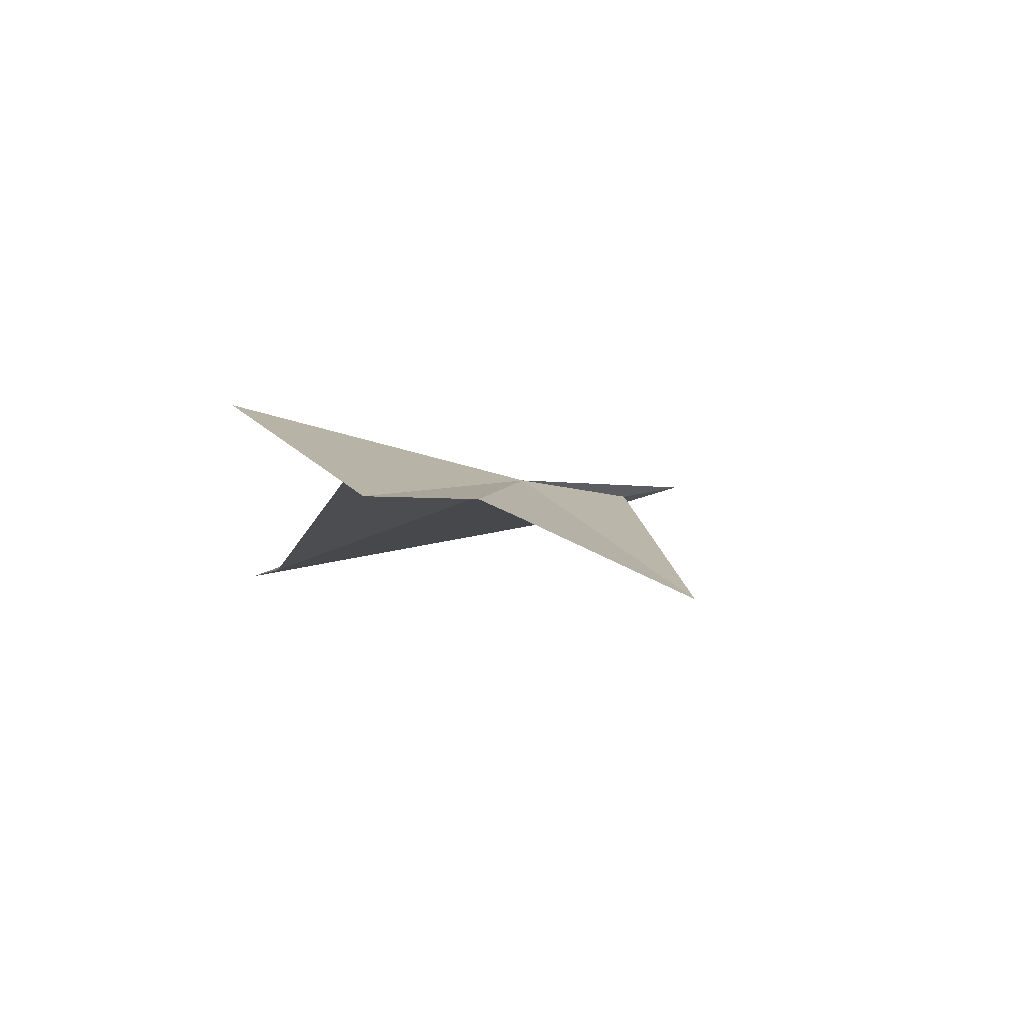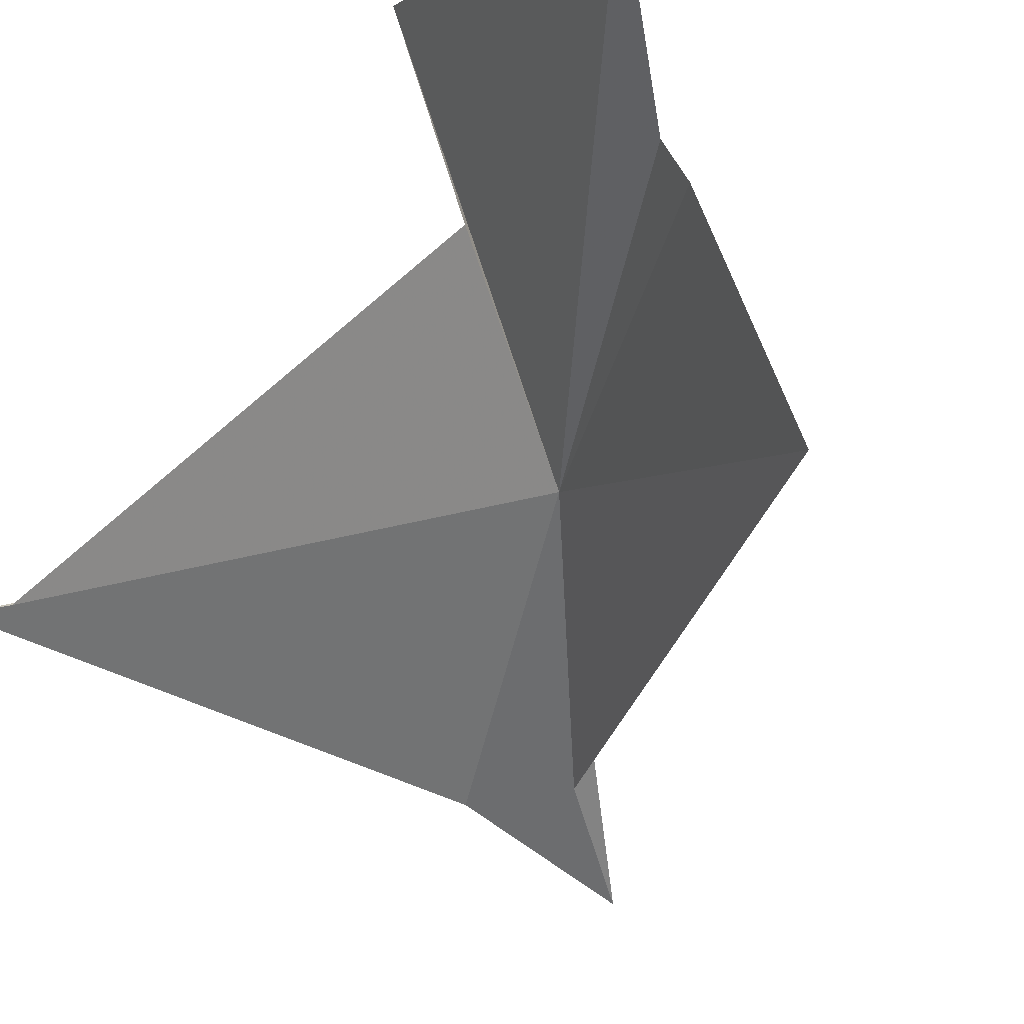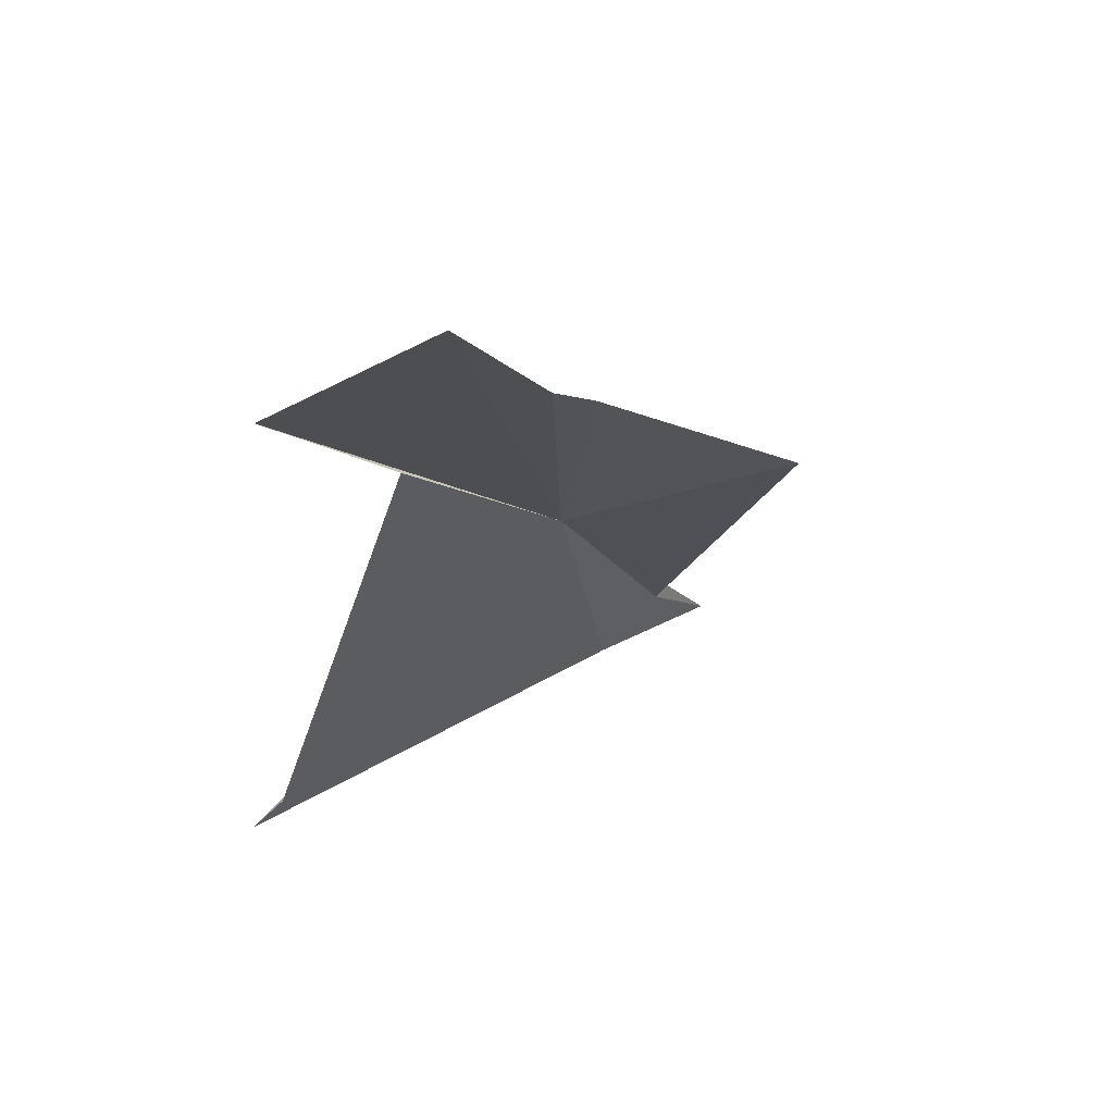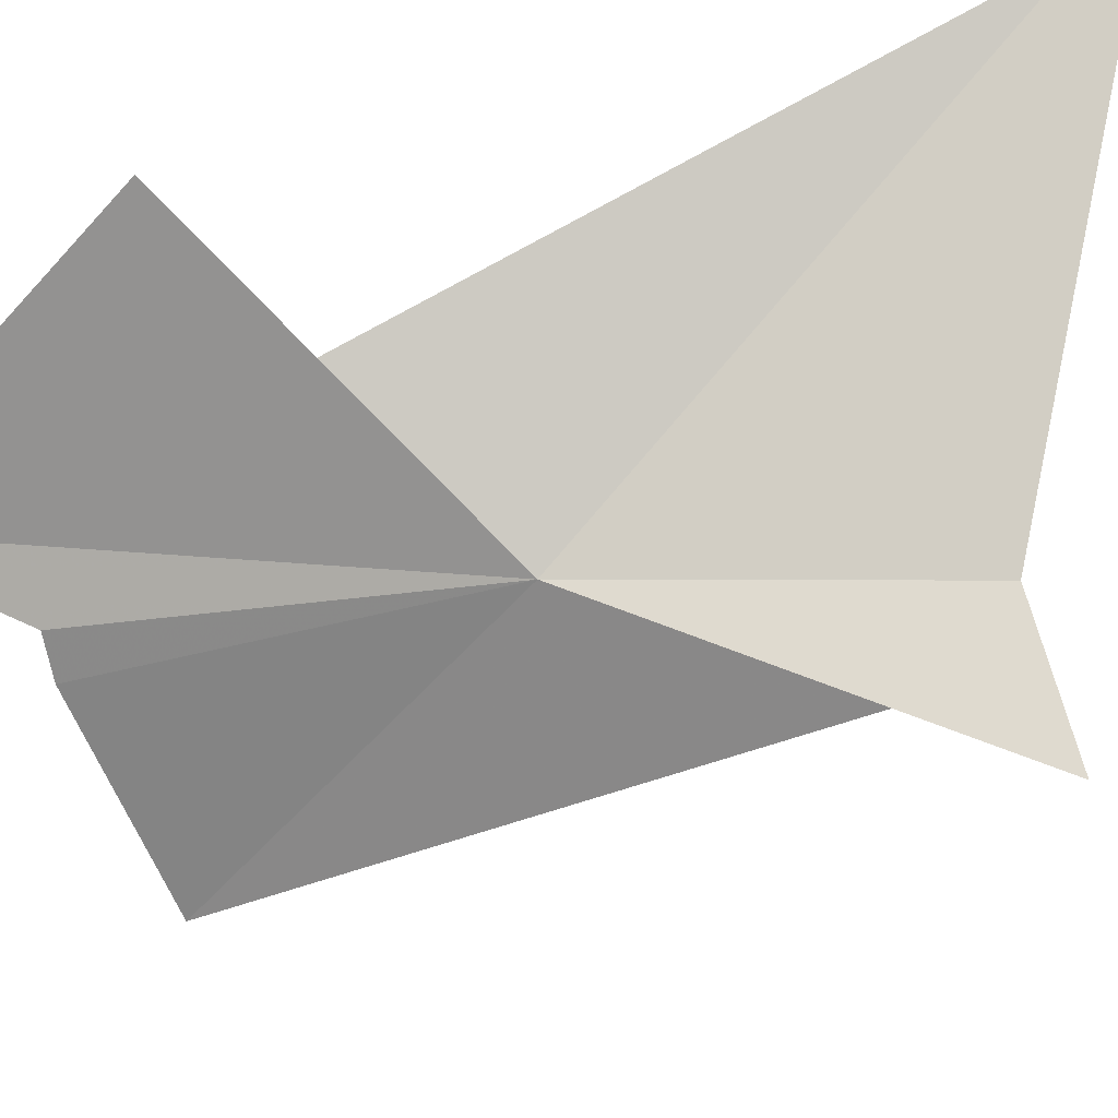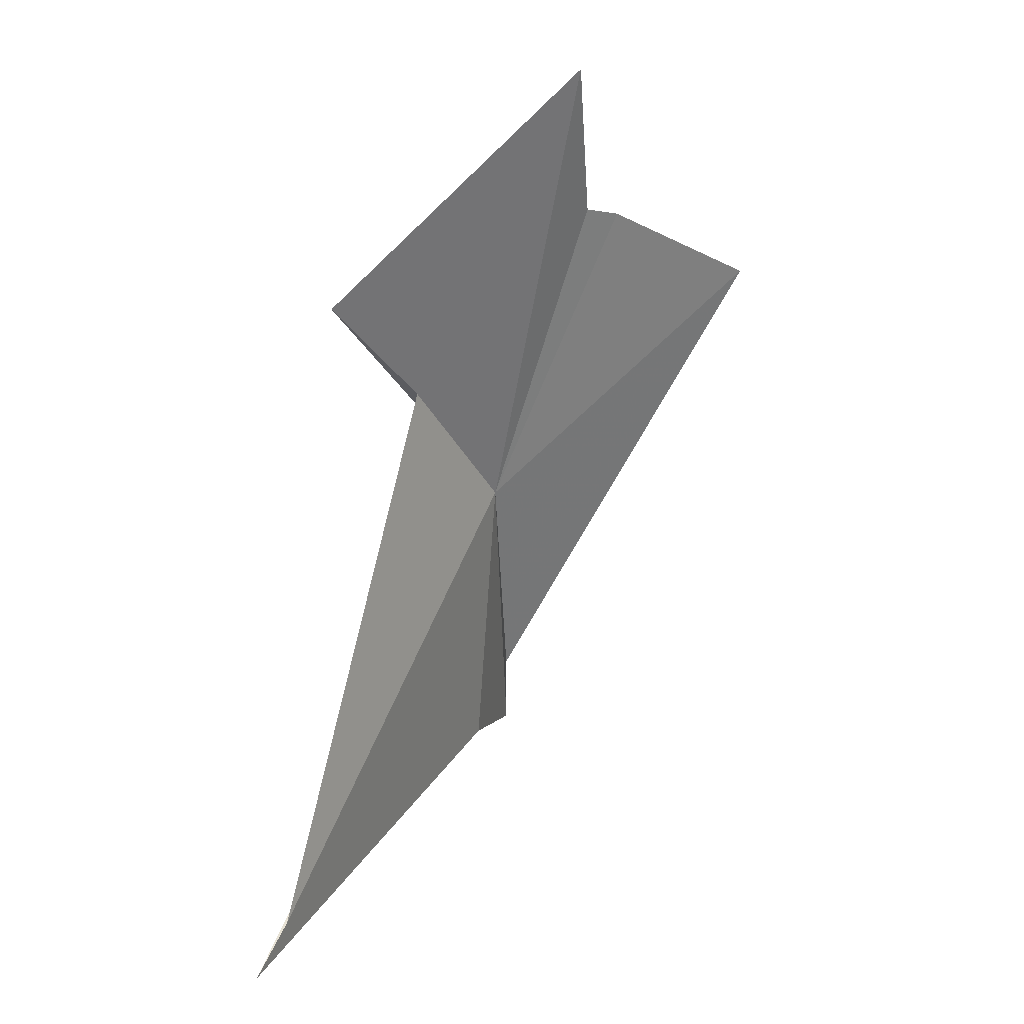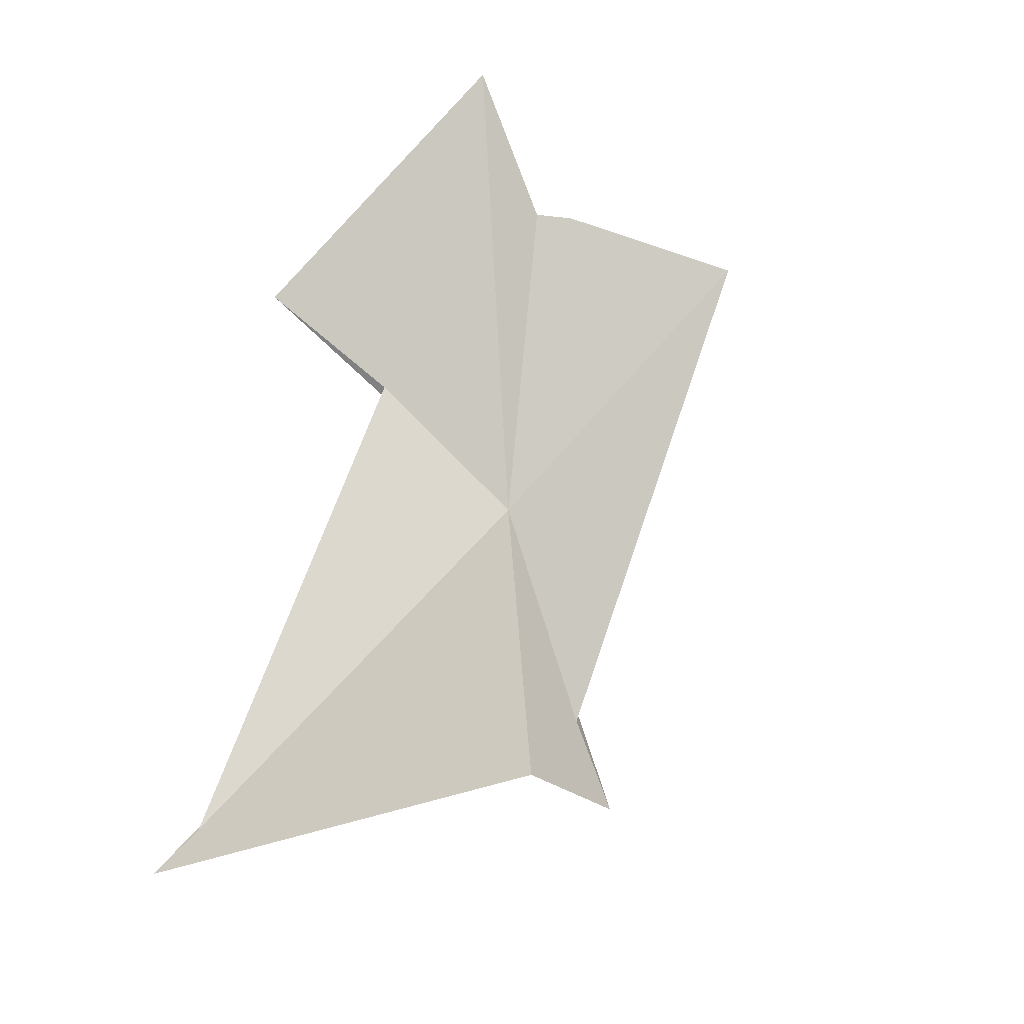
<metadata>
{"format":"obj","ext":"obj","renderer":"f3d","projection":"perspective","resolution":1024,"background":"white","views":[{"elev":68.7,"azim":-32.5,"up":"+Z"},{"elev":-57.1,"azim":-30.8,"up":"+Y"},{"elev":45.5,"azim":-45.9,"up":"+Z"},{"elev":52.6,"azim":75.3,"up":"+Y"},{"elev":2.9,"azim":-90.5,"up":"+Z"},{"elev":-29.8,"azim":-61.9,"up":"+Z"}]}
</metadata>
<code>
v -8.8 41.51 34.01
v -12.44 40.1 41.12
v -10.66 39.9 39.01
v -12.8 44.96 27.04
v -11.11 42.85 35.81
v -12.86 44.18 37.17
v -10.31 39.37 38.97
v -8.528 36.99 38.1
v -6.524 41.29 30.61
v -13.26 45.42 26.23
v -7.312 41.83 29.36
v -5.184 41.28 29.33
f 1 3 2
f 1 5 4
f 1 2 6
f 1 6 5
f 1 7 3
f 1 8 7
f 1 9 8
f 1 4 10
f 1 10 11
f 1 11 12
f 1 12 9

</code>
